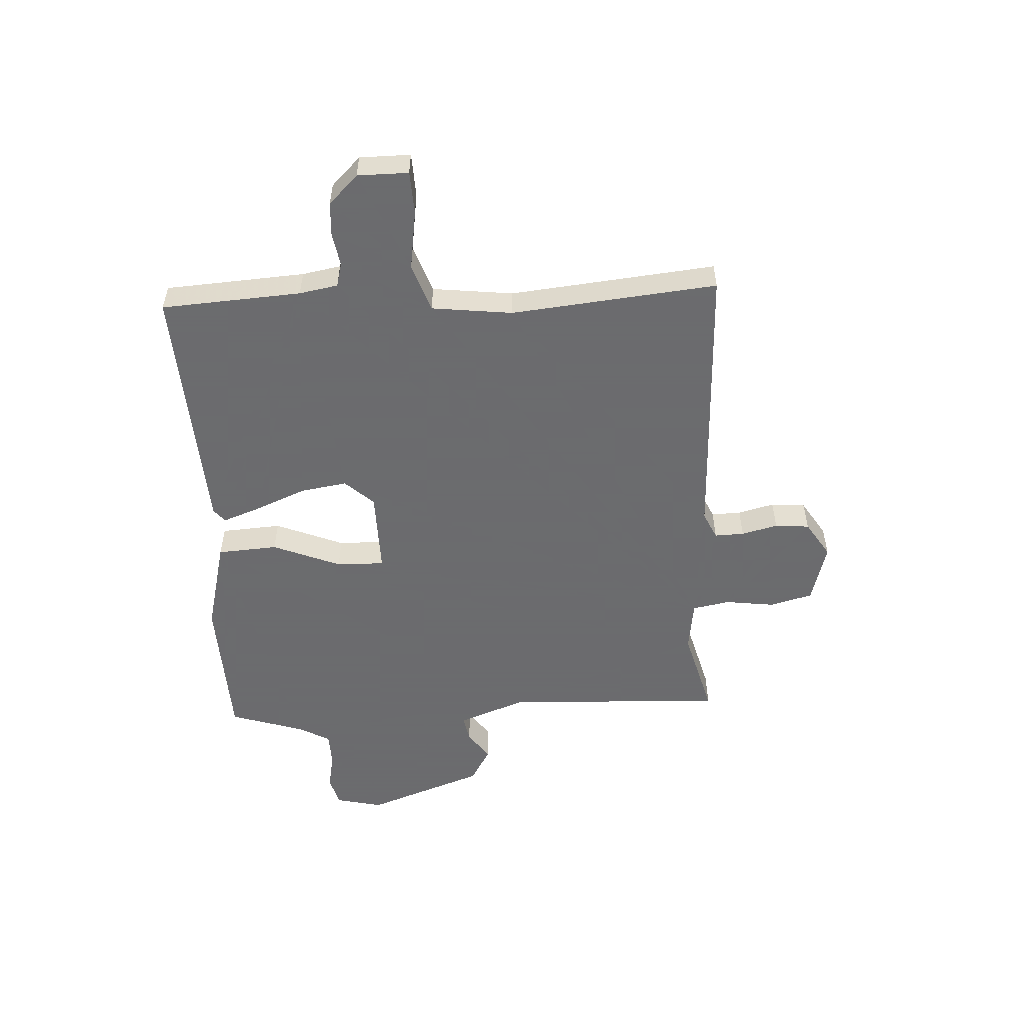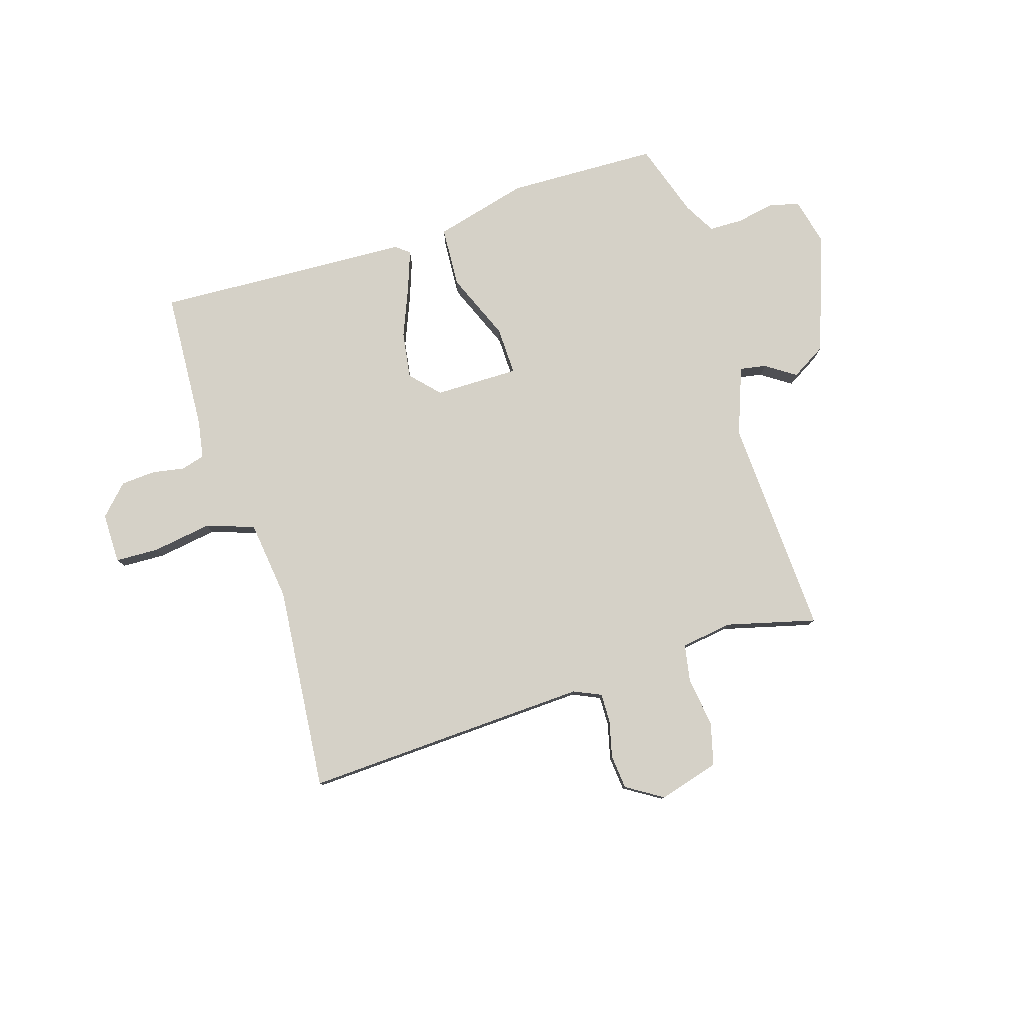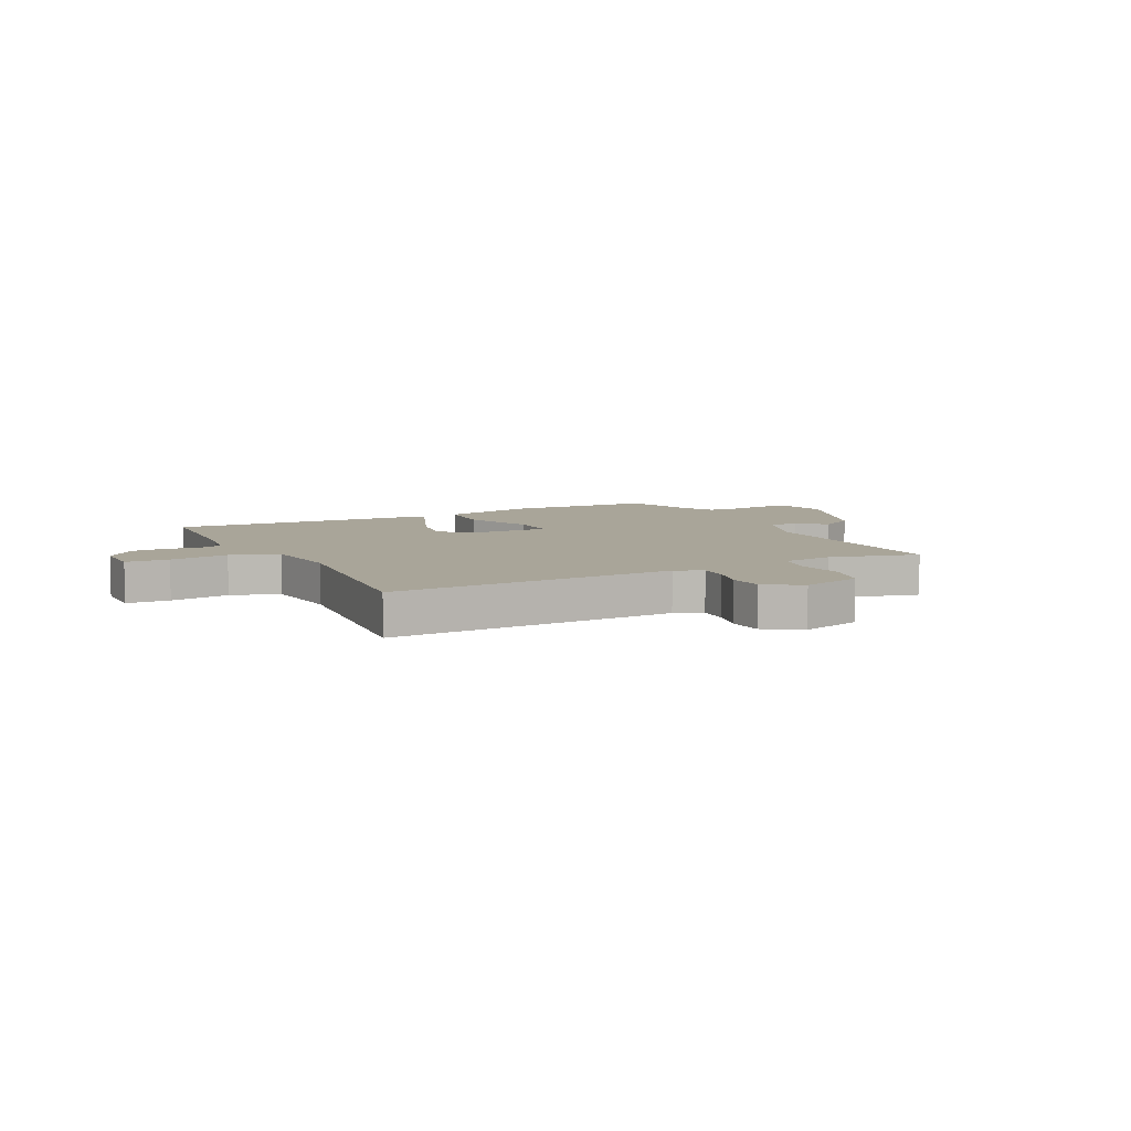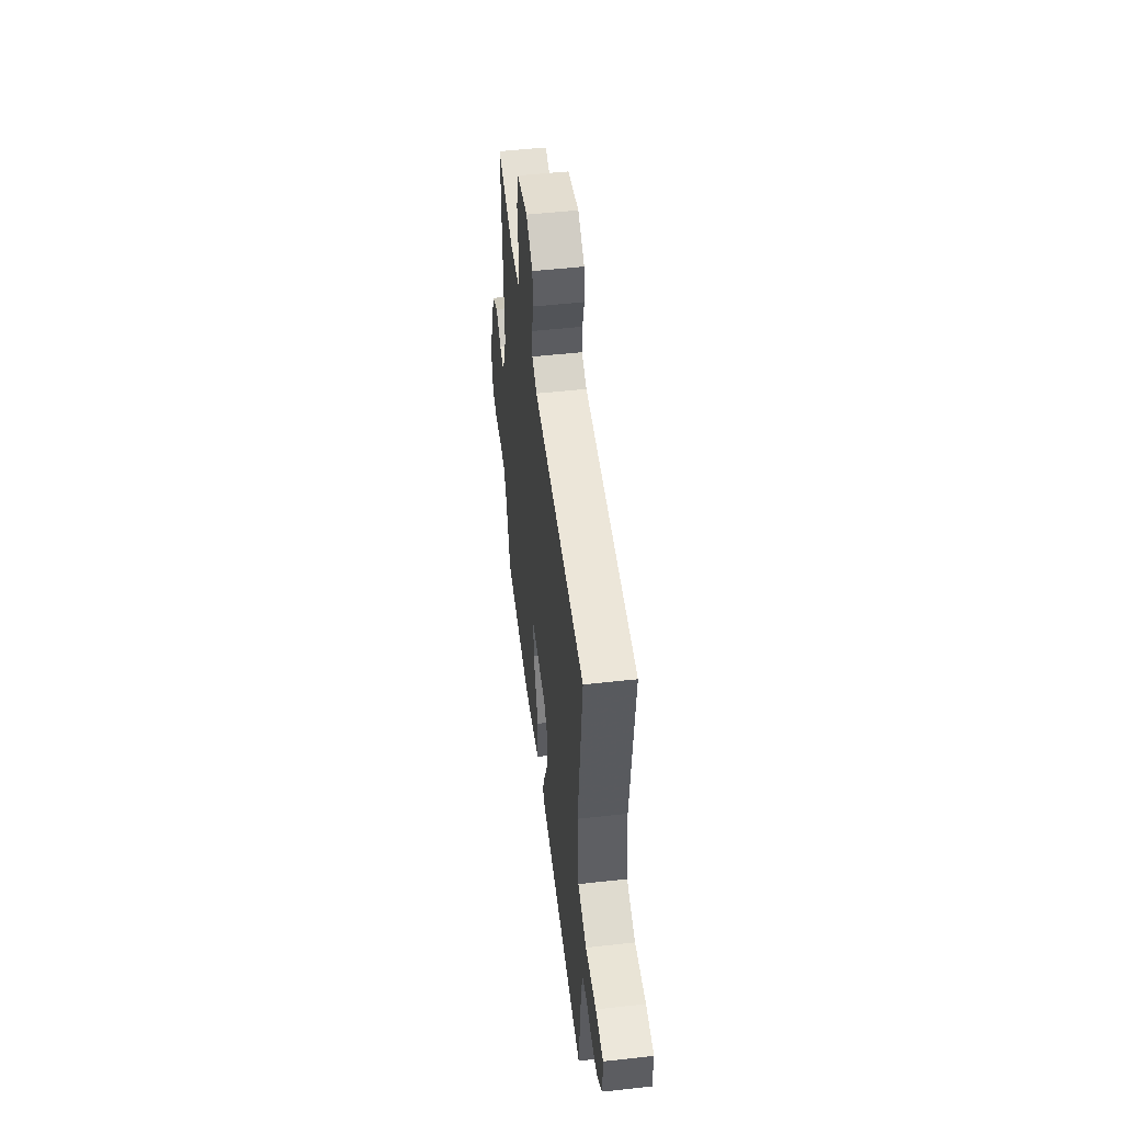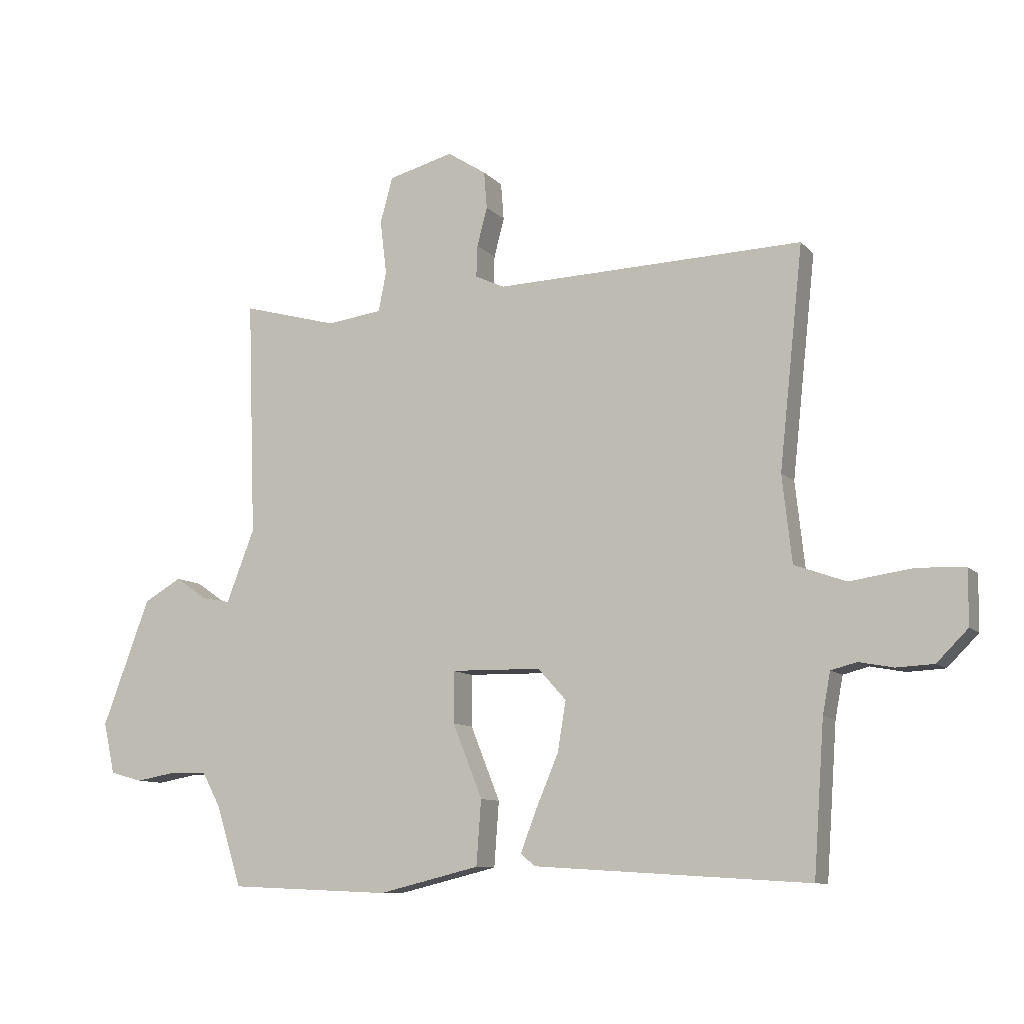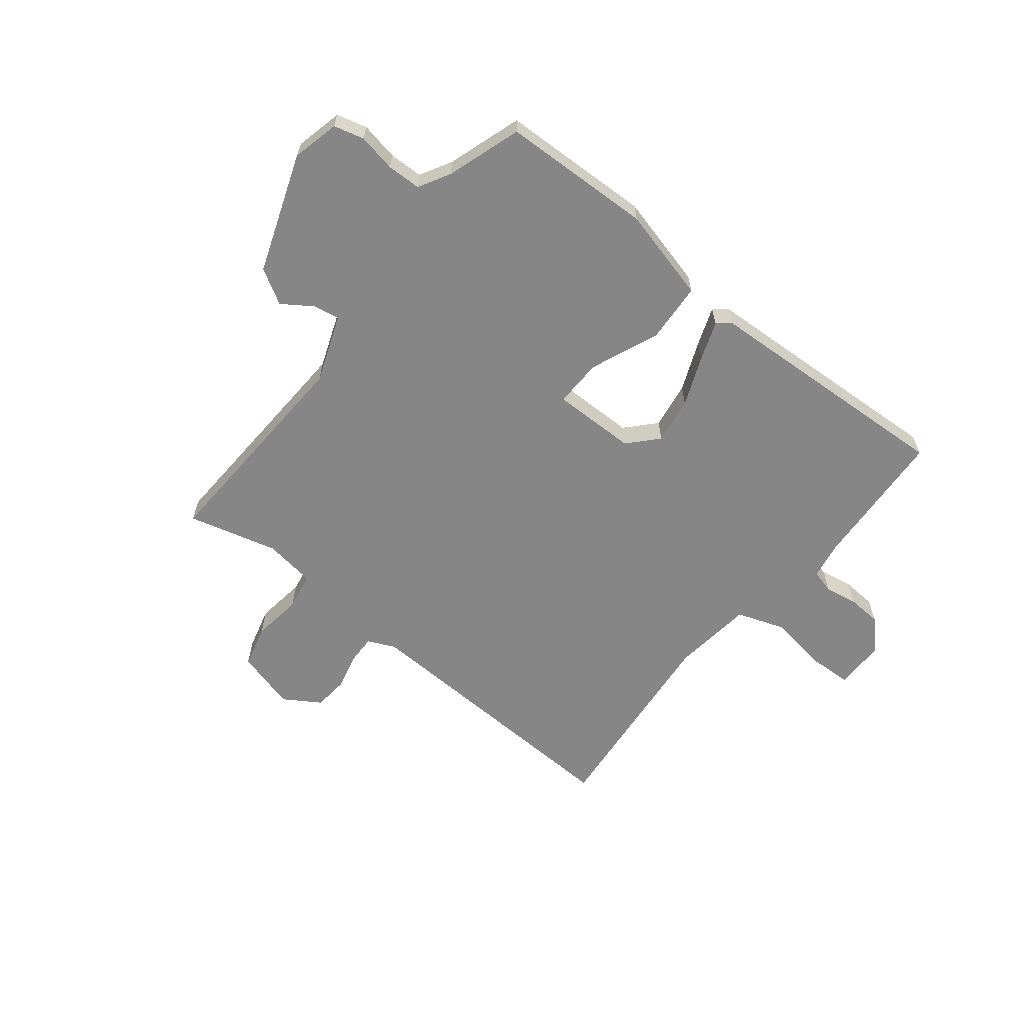
<metadata>
{"format":"obj","ext":"obj","renderer":"f3d","projection":"perspective","resolution":1024,"background":"white","views":[{"elev":-53.5,"azim":-87.4,"up":"+Y"},{"elev":79.6,"azim":-18.2,"up":"+Y"},{"elev":7.4,"azim":-27.4,"up":"+Y"},{"elev":51.1,"azim":-96.9,"up":"+Z"},{"elev":-9.9,"azim":-156.2,"up":"+Z"},{"elev":-62.1,"azim":140.8,"up":"+Y"}]}
</metadata>
<code>
v 0.5 0.07 -0.5
v 0.23 0.07 -0.512
v 0.061 0.07 -0.471
v 0.053 0.07 -0.363
v 0.102 0.07 -0.24
v 0.103 0.07 -0.154
v -0.048 0.07 -0.157
v -0.095 0.07 -0.209
v -0.081 0.07 -0.293
v -0.043 0.07 -0.382
v -0.017 0.07 -0.451
v -0.041 0.07 -0.471
v -0.5 0.07 -0.5
v -0.518 0.07 -0.249
v -0.531 0.07 -0.18
v -0.574 0.07 -0.169
v -0.632 0.07 -0.18
v -0.694 0.07 -0.177
v -0.746 0.07 -0.125
v -0.747 0.07 -0.034
v -0.669 0.07 -0.03
v -0.562 0.07 -0.045
v -0.476 0.07 -0.014
v -0.46 0.07 0.131
v -0.5 0.07 0.5
v 0.015 0.07 0.485
v 0.064 0.07 0.508
v 0.062 0.07 0.561
v 0.045 0.07 0.626
v 0.05 0.07 0.688
v 0.115 0.07 0.73
v 0.224 0.07 0.701
v 0.245 0.07 0.625
v 0.234 0.07 0.535
v 0.247 0.07 0.468
v 0.34 0.07 0.456
v 0.5 0.07 0.5
v 0.486 0.07 0.104
v 0.533 0.07 -0.017
v 0.58 0.07 -0.008
v 0.633 0.07 0.029
v 0.696 0.07 -0.007
v 0.775 0.07 -0.219
v 0.756 0.07 -0.304
v 0.702 0.07 -0.319
v 0.634 0.07 -0.307
v 0.573 0.07 -0.309
v 0.542 0.07 -0.366
v 0.5 0 -0.5
v 0.23 0 -0.512
v 0.061 0 -0.471
v 0.053 0 -0.363
v 0.102 0 -0.24
v 0.103 0 -0.154
v -0.048 0 -0.157
v -0.095 0 -0.209
v -0.081 0 -0.293
v -0.043 0 -0.382
v -0.017 0 -0.451
v -0.041 0 -0.471
v -0.5 0 -0.5
v -0.518 0 -0.249
v -0.531 0 -0.18
v -0.574 0 -0.169
v -0.632 0 -0.18
v -0.694 0 -0.177
v -0.746 0 -0.125
v -0.747 0 -0.034
v -0.669 0 -0.03
v -0.562 0 -0.045
v -0.476 0 -0.014
v -0.46 0 0.131
v -0.5 0 0.5
v 0.015 0 0.485
v 0.064 0 0.508
v 0.062 0 0.561
v 0.045 0 0.626
v 0.05 0 0.688
v 0.115 0 0.73
v 0.224 0 0.701
v 0.245 0 0.625
v 0.234 0 0.535
v 0.247 0 0.468
v 0.34 0 0.456
v 0.5 0 0.5
v 0.486 0 0.104
v 0.533 0 -0.017
v 0.58 0 -0.008
v 0.633 0 0.029
v 0.696 0 -0.007
v 0.775 0 -0.219
v 0.756 0 -0.304
v 0.702 0 -0.319
v 0.634 0 -0.307
v 0.573 0 -0.309
v 0.542 0 -0.366
f 44 45 46
f 43 44 46
f 42 43 46
f 41 42 46
f 40 41 46
f 39 40 46 47
f 38 39 47 48
f 36 37 38
f 1 2 3
f 48 1 3
f 38 48 3
f 36 38 3
f 35 36 3
f 32 33 34
f 31 32 34
f 30 31 34
f 29 30 34
f 28 29 34
f 27 28 34 35
f 24 25 26
f 26 27 35
f 24 26 35
f 23 24 35
f 20 21 22
f 19 20 22
f 18 19 22
f 17 18 22
f 16 17 22
f 15 16 22 23
f 14 15 23 35
f 12 13 14
f 11 12 14
f 10 11 14
f 9 10 14
f 8 9 14
f 7 8 14 35
f 3 4 5
f 35 3 5
f 35 5 6
f 6 7 35
f 94 93 92
f 94 92 91
f 94 91 90
f 94 90 89
f 94 89 88
f 95 94 88 87
f 96 95 87 86
f 86 85 84
f 51 50 49
f 51 49 96
f 51 96 86
f 51 86 84
f 51 84 83
f 82 81 80
f 82 80 79
f 82 79 78
f 82 78 77
f 82 77 76
f 83 82 76 75
f 74 73 72
f 83 75 74
f 83 74 72
f 83 72 71
f 70 69 68
f 70 68 67
f 70 67 66
f 70 66 65
f 70 65 64
f 71 70 64 63
f 83 71 63 62
f 62 61 60
f 62 60 59
f 62 59 58
f 62 58 57
f 62 57 56
f 83 62 56 55
f 53 52 51
f 53 51 83
f 54 53 83
f 83 55 54
f 1 49 50 2
f 2 50 51 3
f 3 51 52 4
f 4 52 53 5
f 5 53 54 6
f 6 54 55 7
f 7 55 56 8
f 8 56 57 9
f 9 57 58 10
f 10 58 59 11
f 11 59 60 12
f 12 60 61 13
f 13 61 62 14
f 14 62 63 15
f 15 63 64 16
f 16 64 65 17
f 17 65 66 18
f 18 66 67 19
f 19 67 68 20
f 20 68 69 21
f 21 69 70 22
f 22 70 71 23
f 23 71 72 24
f 24 72 73 25
f 25 73 74 26
f 26 74 75 27
f 27 75 76 28
f 28 76 77 29
f 29 77 78 30
f 30 78 79 31
f 31 79 80 32
f 32 80 81 33
f 33 81 82 34
f 34 82 83 35
f 35 83 84 36
f 36 84 85 37
f 37 85 86 38
f 38 86 87 39
f 39 87 88 40
f 40 88 89 41
f 41 89 90 42
f 42 90 91 43
f 43 91 92 44
f 44 92 93 45
f 45 93 94 46
f 46 94 95 47
f 47 95 96 48
f 48 96 49 1

</code>
